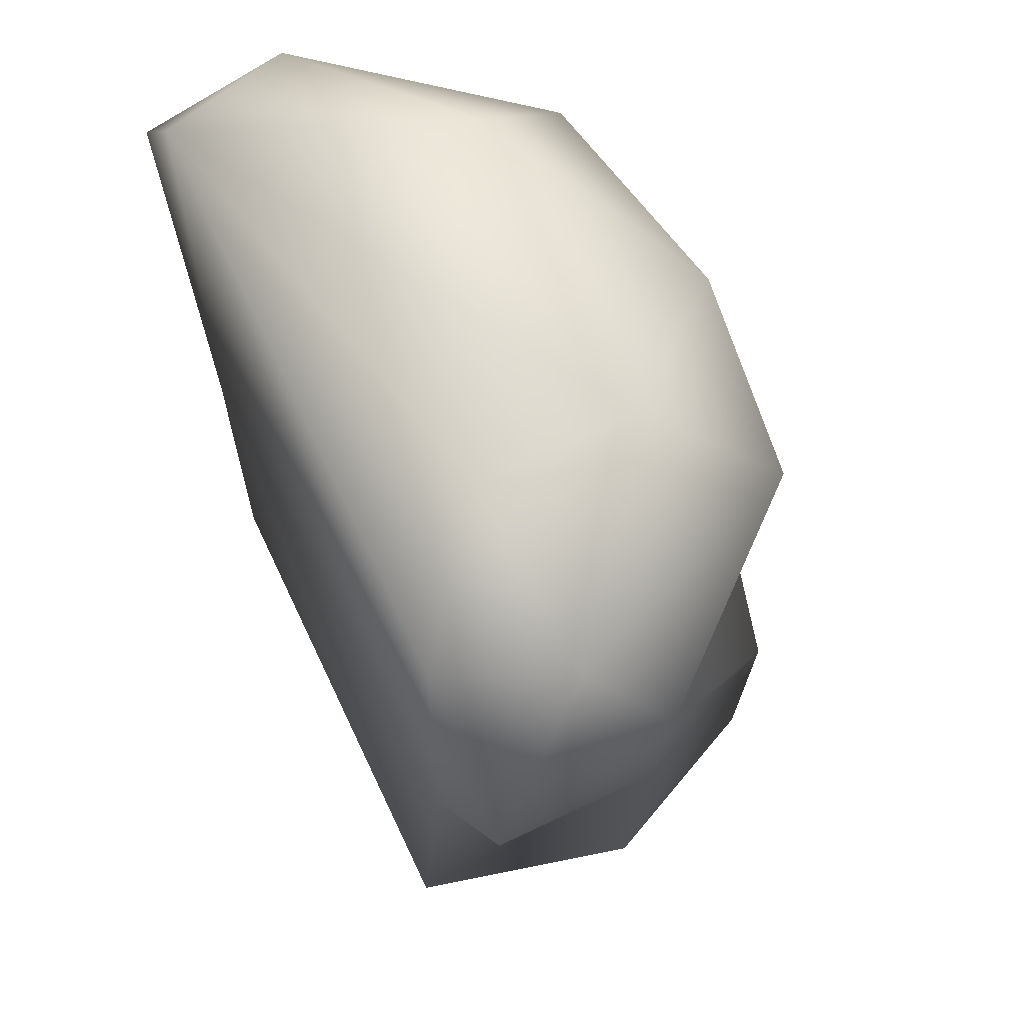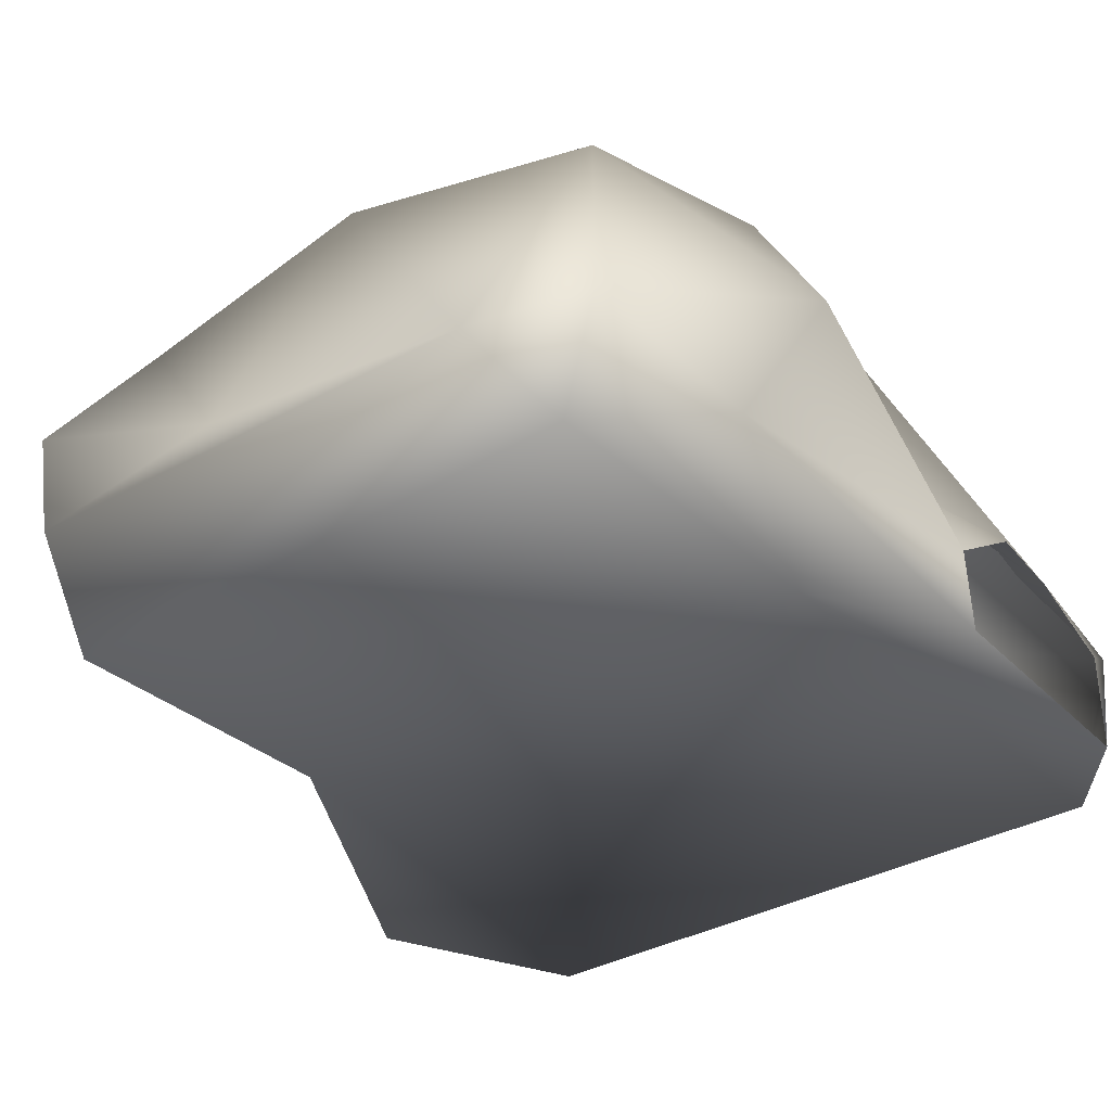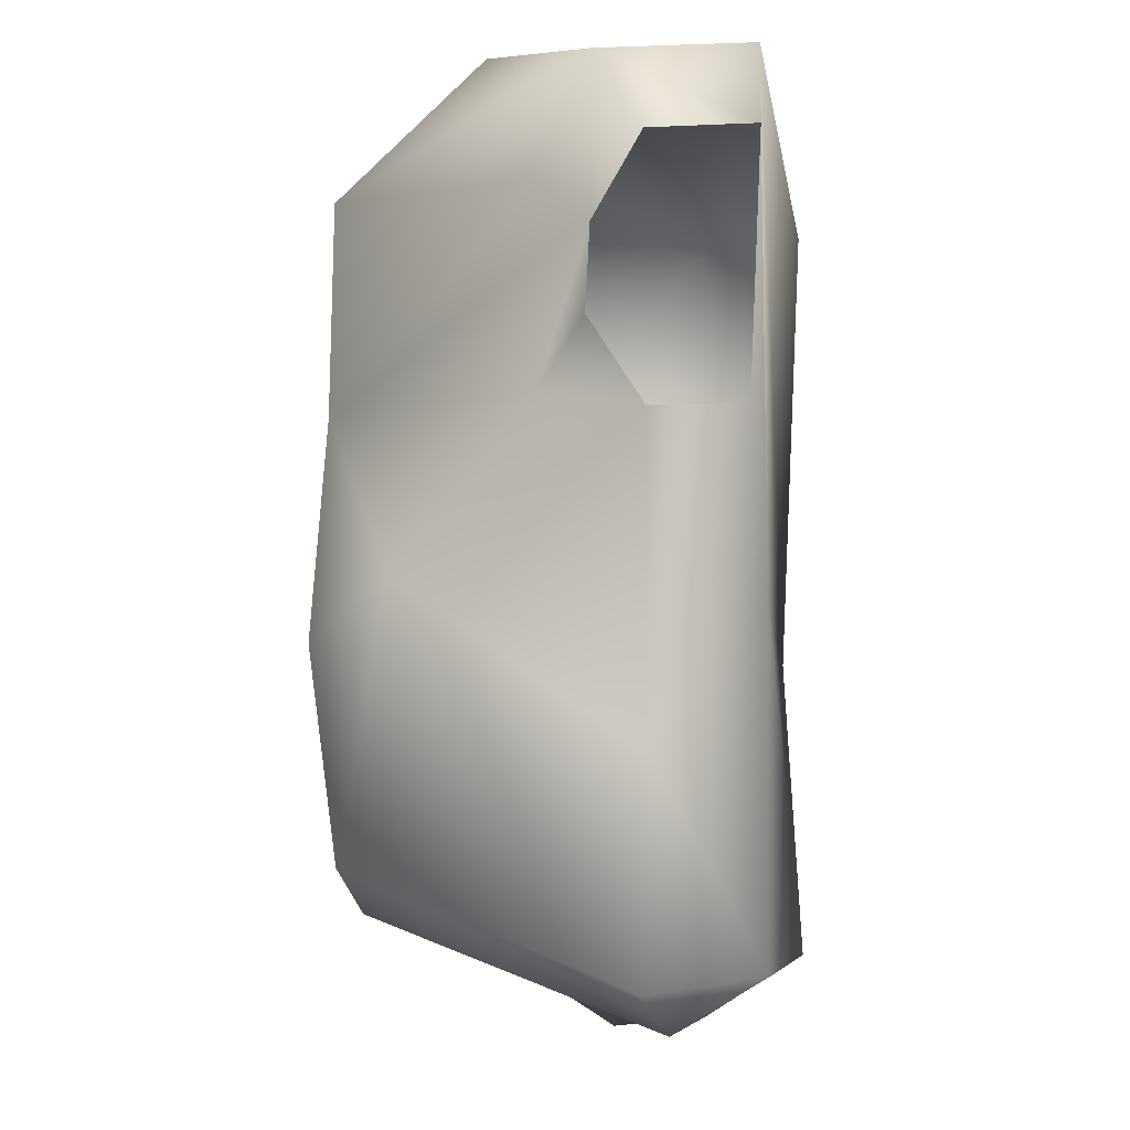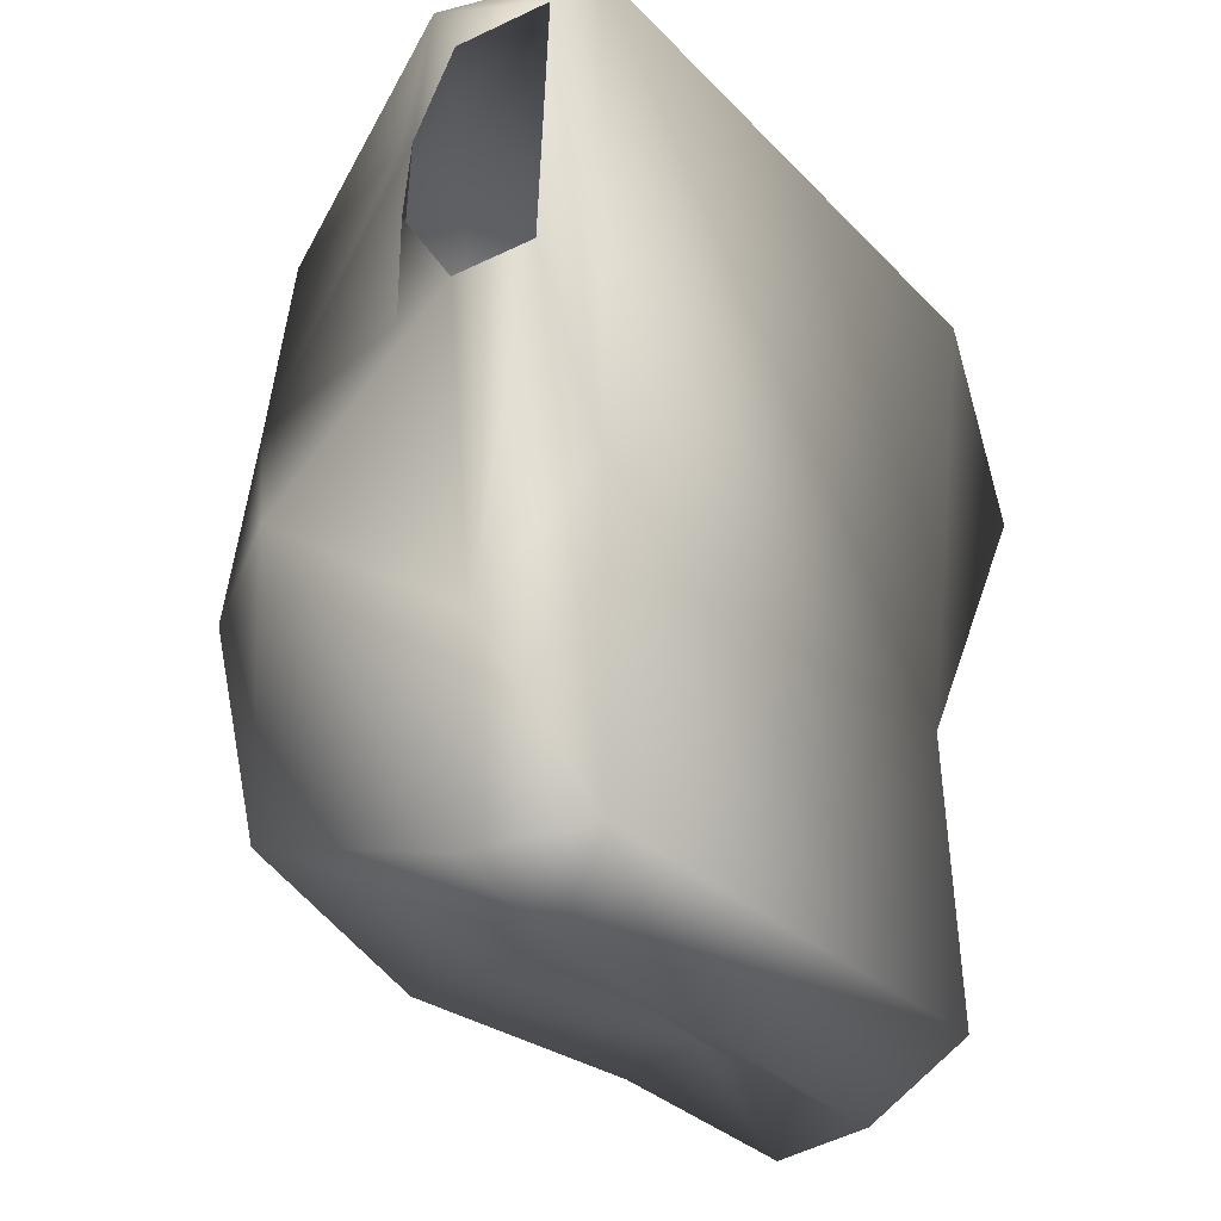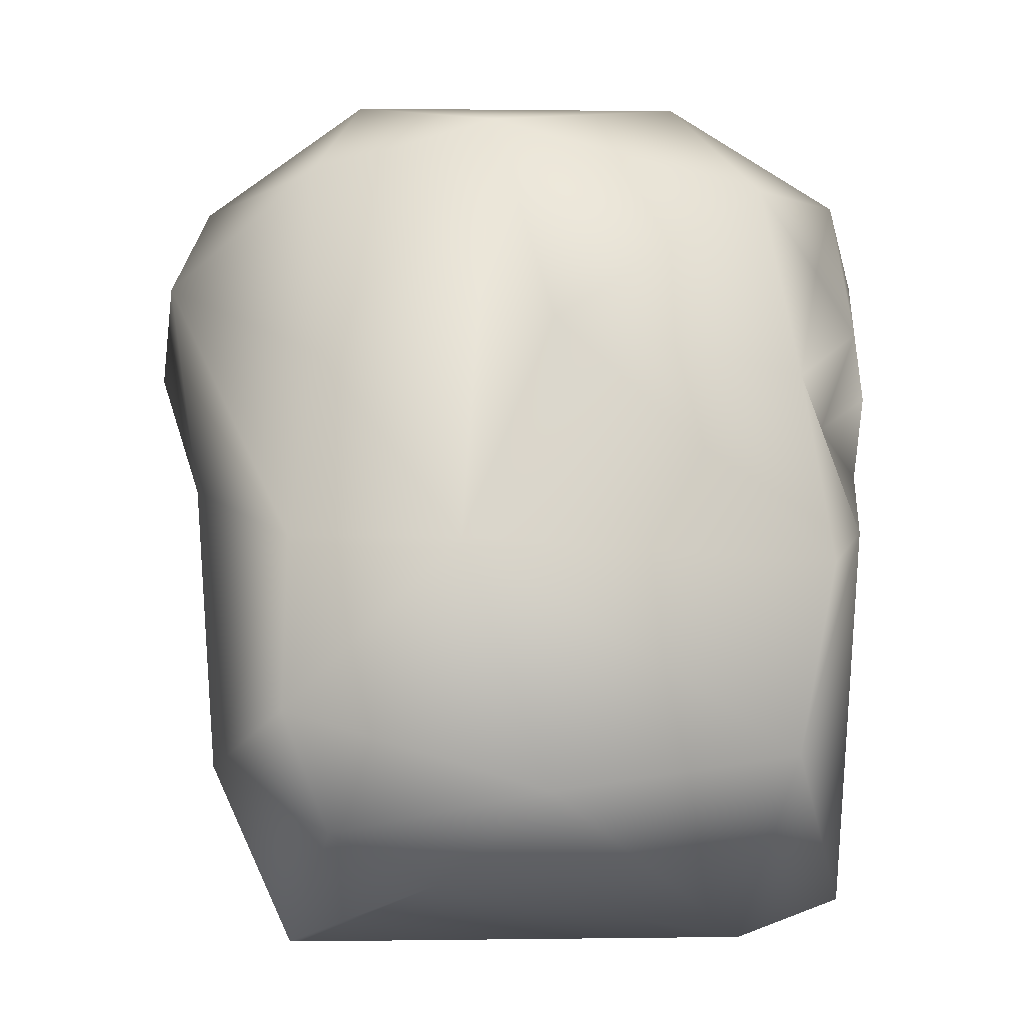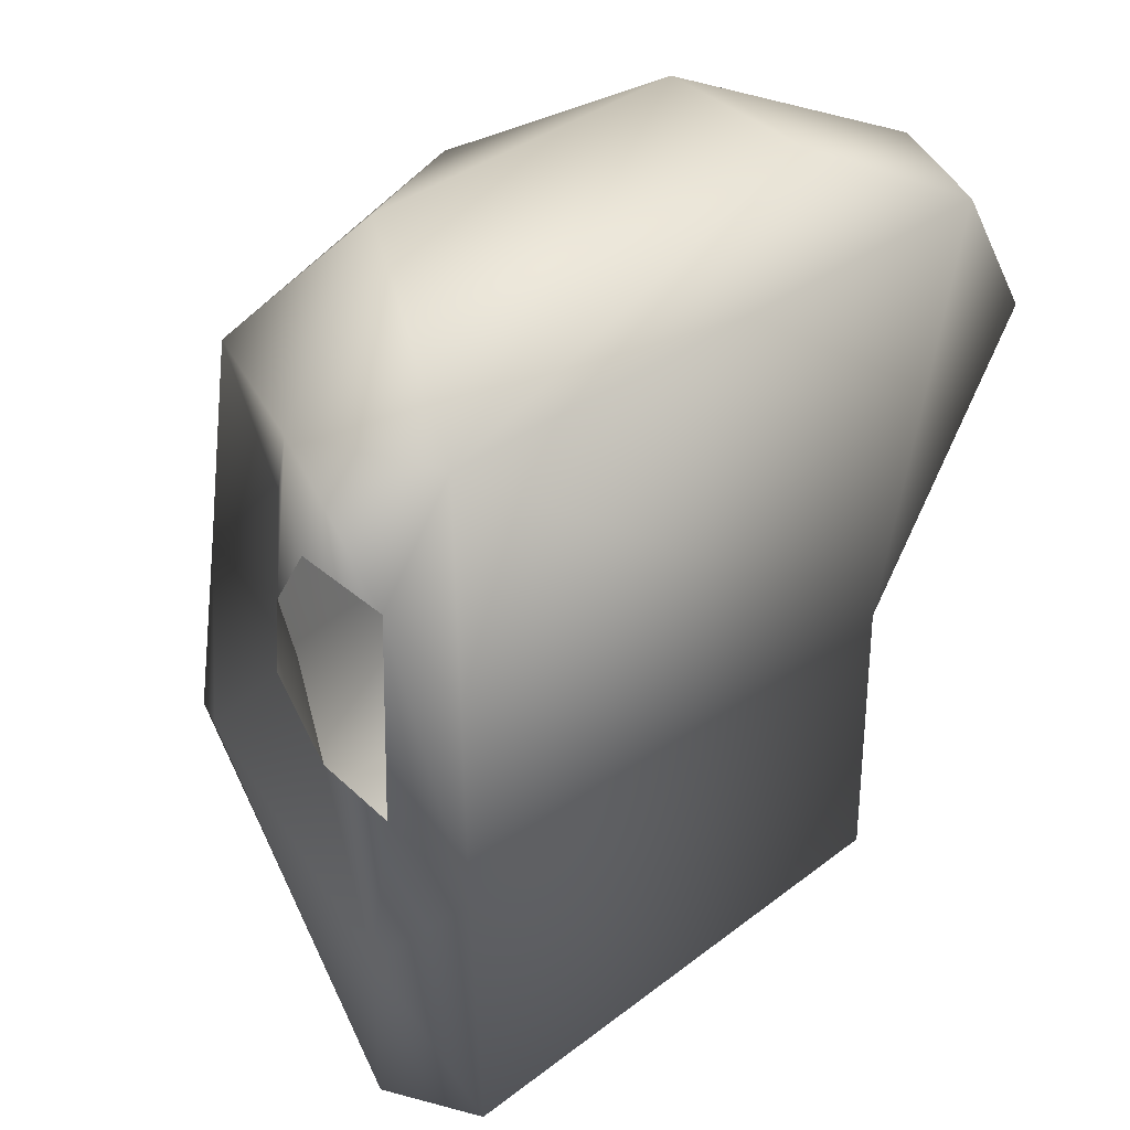
<metadata>
{"format":"obj","ext":"obj","renderer":"f3d","projection":"perspective","resolution":1024,"background":"white","views":[{"elev":62.8,"azim":64.2,"up":"+Z"},{"elev":-34.2,"azim":-141.6,"up":"+Y"},{"elev":-6.9,"azim":-82.6,"up":"+Z"},{"elev":-29.2,"azim":-55.6,"up":"+Z"},{"elev":-17.0,"azim":177.2,"up":"+Z"},{"elev":40.2,"azim":-43.9,"up":"+Z"}]}
</metadata>
<code>
o Plane.016
v -12.75 0.07715 -3.243
v 9.574 -0.1445 -15.8
v -12.35 0.1723 -15.88
v 10.06 0.5978 -3.5
v 12.36 -0.1964 15.85
v -16 -2e-06 12.8
v 16.88 0.3489 8.783
v -12.83 0.1684 16.68
v 7.43 3.911 18.34
v 9.48 3.971 -18.4
v -9.798 3.813 -18.07
v -6.736 10.91 18.48
v 3.513 7.256 -16.34
v 9.724 7.911 -18.84
v 8.062 13.31 -15.18
v 7.41 10.39 18.53
v -0.6991 16.66 -13.97
v 9.386 16.04 12.61
v -9.864 16.06 12.18
v -14.11 4.366 -16.46
v -10.81 15.54 -12.21
v 14.61 4.78 15.56
v -14.87 5.9 16.04
v -11.38 15.85 3.875
v -12.44 16.25 -4.351
v -0.8908 17.83 5.504
v 2.867 16.39 -3.579
v 9.861 16.42 -3.631
v 8.871 15.09 4.778
v 1.641 16.7 14.99
v 9.963 15.71 -10.63
v -15.99 3.994 12.8
v -15.99 0.4371 3.203
v -15.83 3.969 3.241
v -15.78 5.86 9.661
v -13.65 8.195 11.79
v -16 6 6.4
v -13.61 8 4.21
v 14.29 8.574 0.6309
v 15.9 8.053 10.39
v 13.14 8.452 -11.56
v -14.11 13.1 -2.179
v -14.2 4.111 -8.37
f 2 3 1
f 8 4 1
f 6 1 33
f 1 6 8
f 4 5 7
f 8 5 4
f 1 4 2
f 8 16 9
f 26 30 19
f 28 27 31
f 31 17 15
f 26 19 24
f 23 32 35
f 39 40 28
f 28 40 29
f 38 24 35
f 23 36 19
f 24 42 25
f 43 20 42
f 33 1 43
f 43 42 34
f 2 10 11 3
f 5 8 9
f 8 12 16
f 10 13 11
f 10 14 13
f 13 14 15
f 12 19 30
f 11 20 3
f 22 9 16
f 9 22 5
f 8 23 12
f 19 12 23
f 26 25 27
f 27 28 29
f 25 21 27
f 27 21 17
f 18 30 29
f 38 37 34
f 39 41 2
f 4 39 2
f 18 29 40
f 43 1 3
f 20 43 3
f 7 40 39
f 33 43 34
f 13 15 17 11
f 16 12 30 18
f 11 17 21 20
f 6 32 23 8
f 16 18 22
f 26 27 30
f 30 27 29
f 24 25 26
f 31 27 17
f 36 35 24 19
f 36 23 35
f 38 35 37
f 22 18 40
f 39 4 7
f 38 34 42 24
f 21 25 42 20
f 41 39 28 31
f 22 40 7 5
f 41 14 10 2
f 41 31 15 14

</code>
